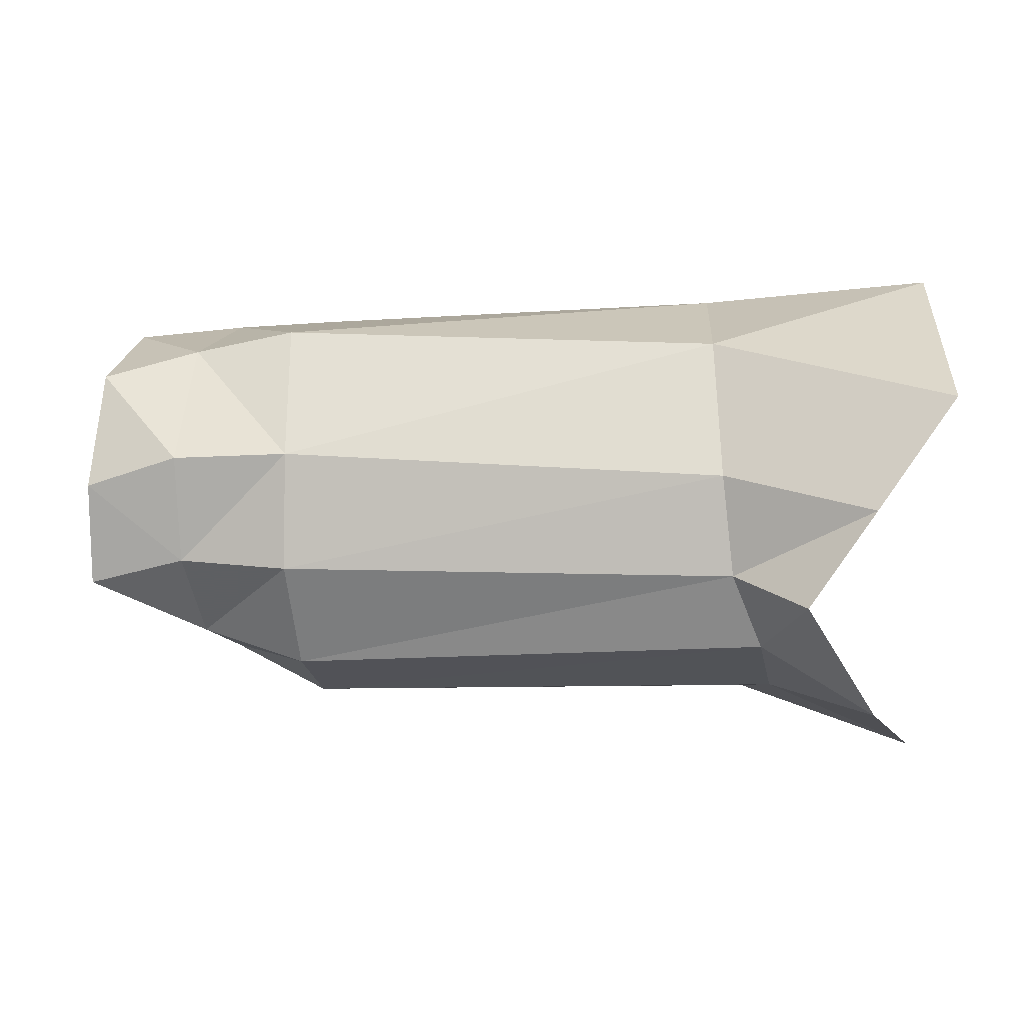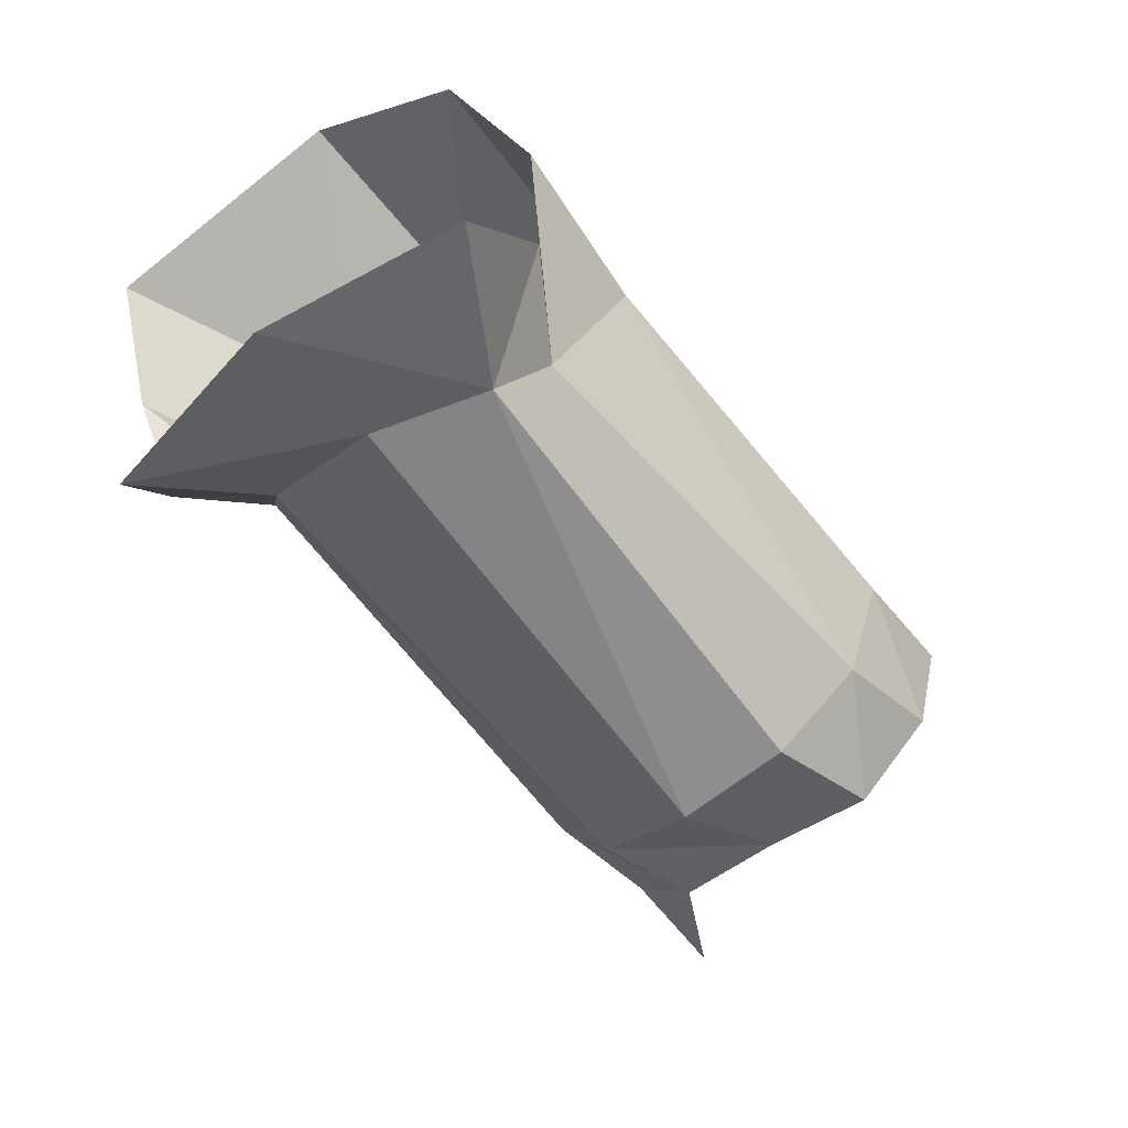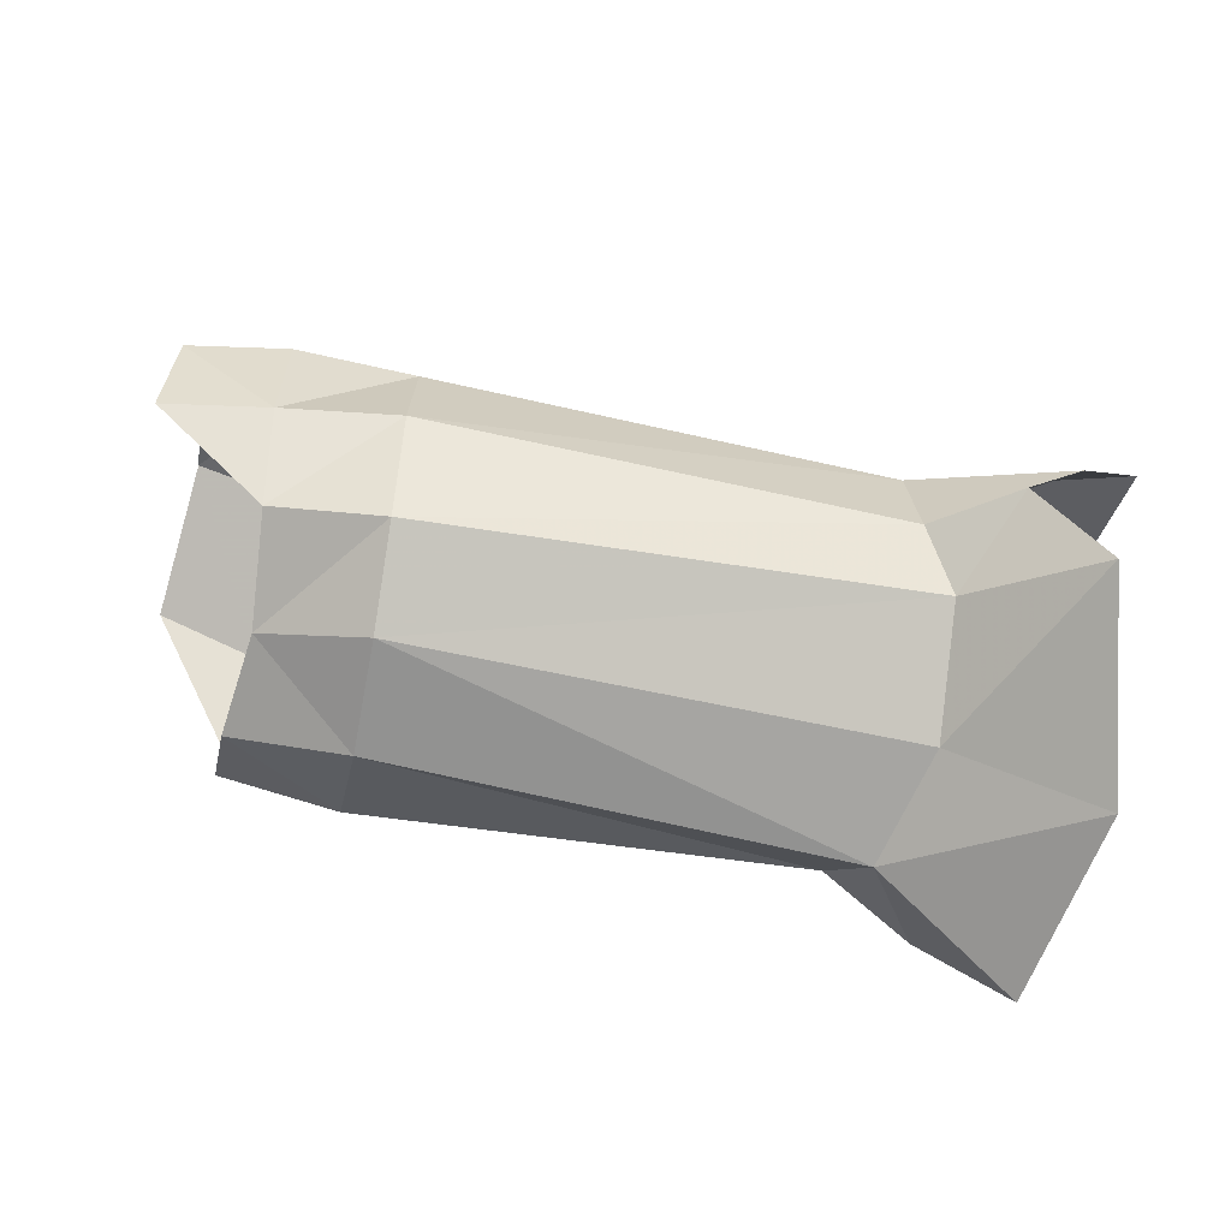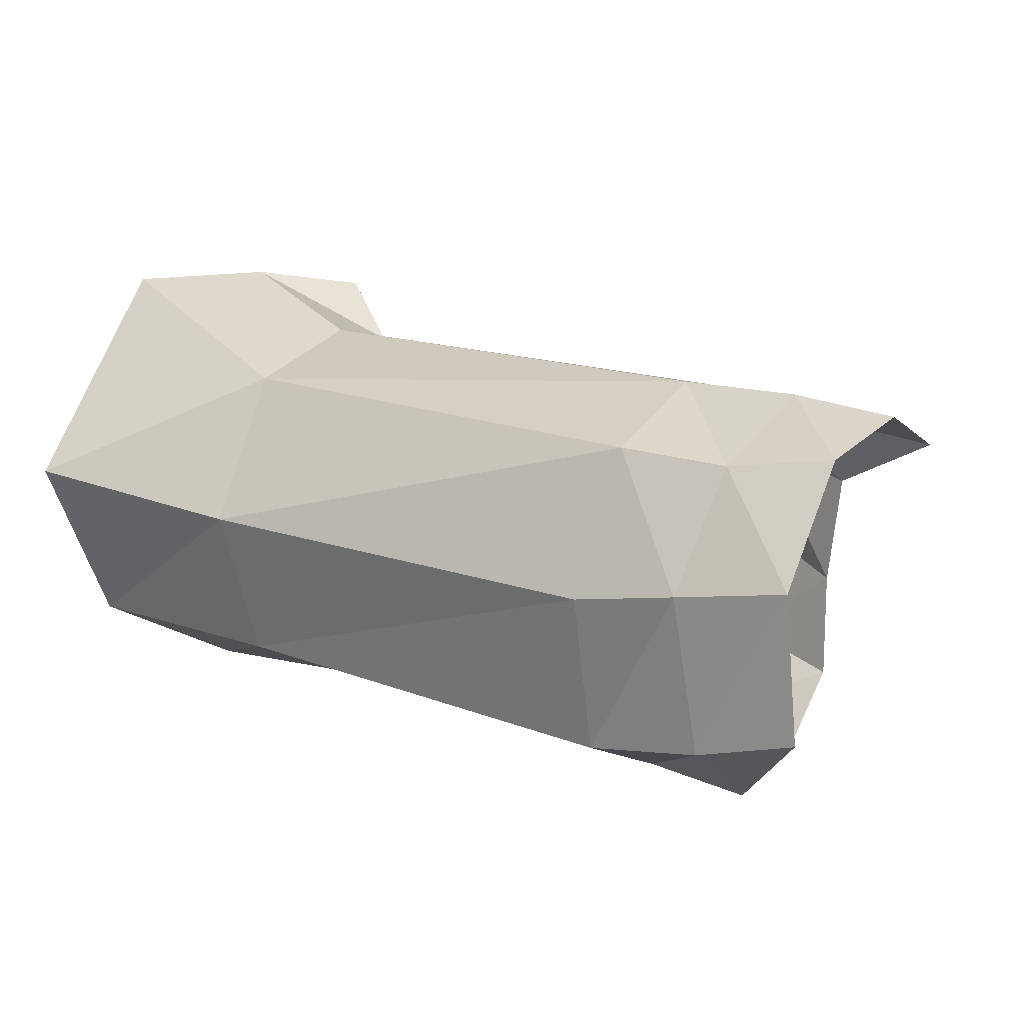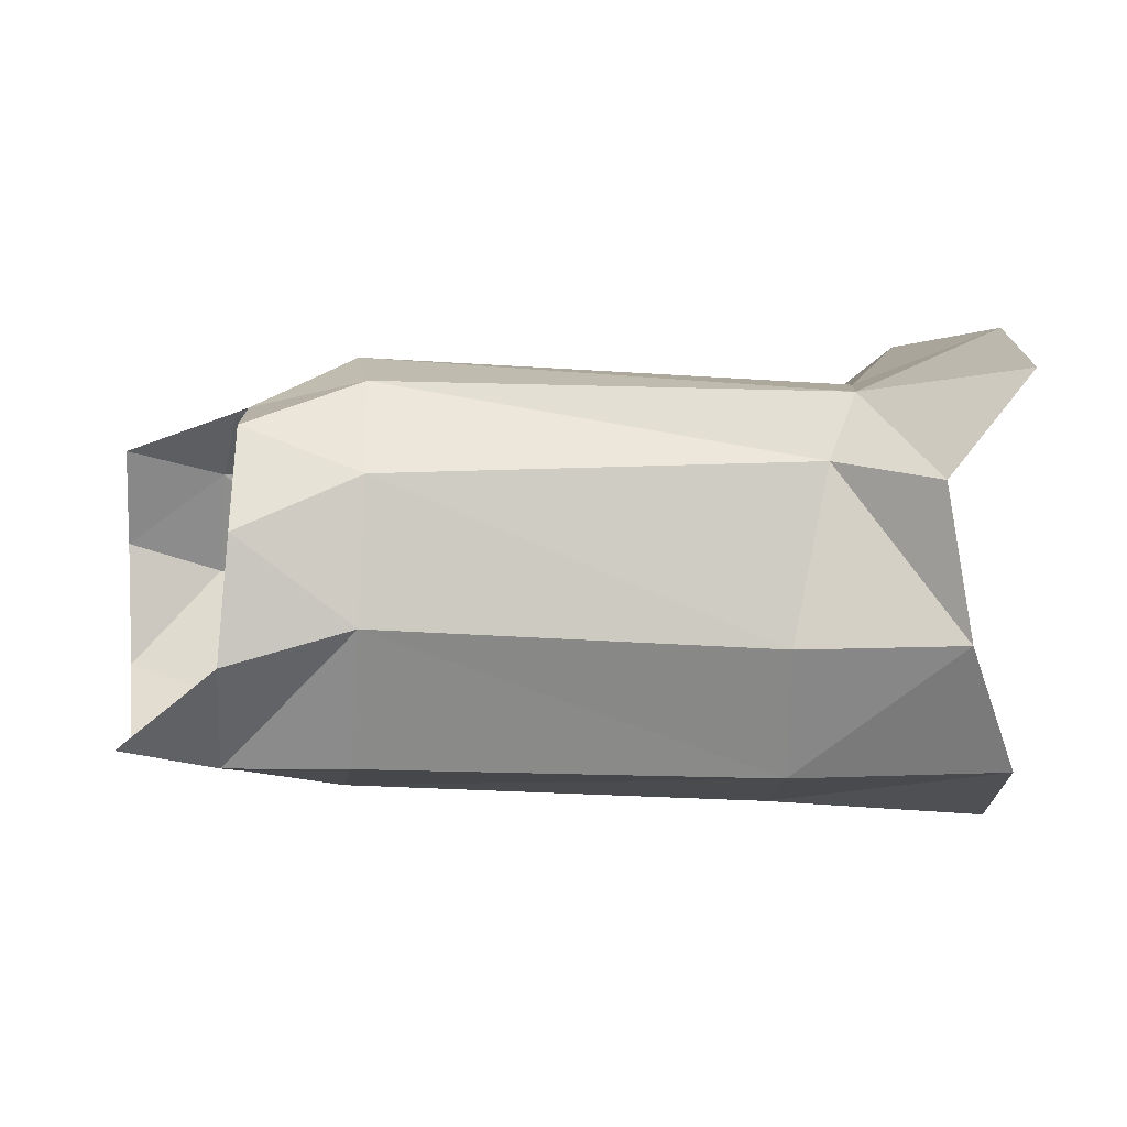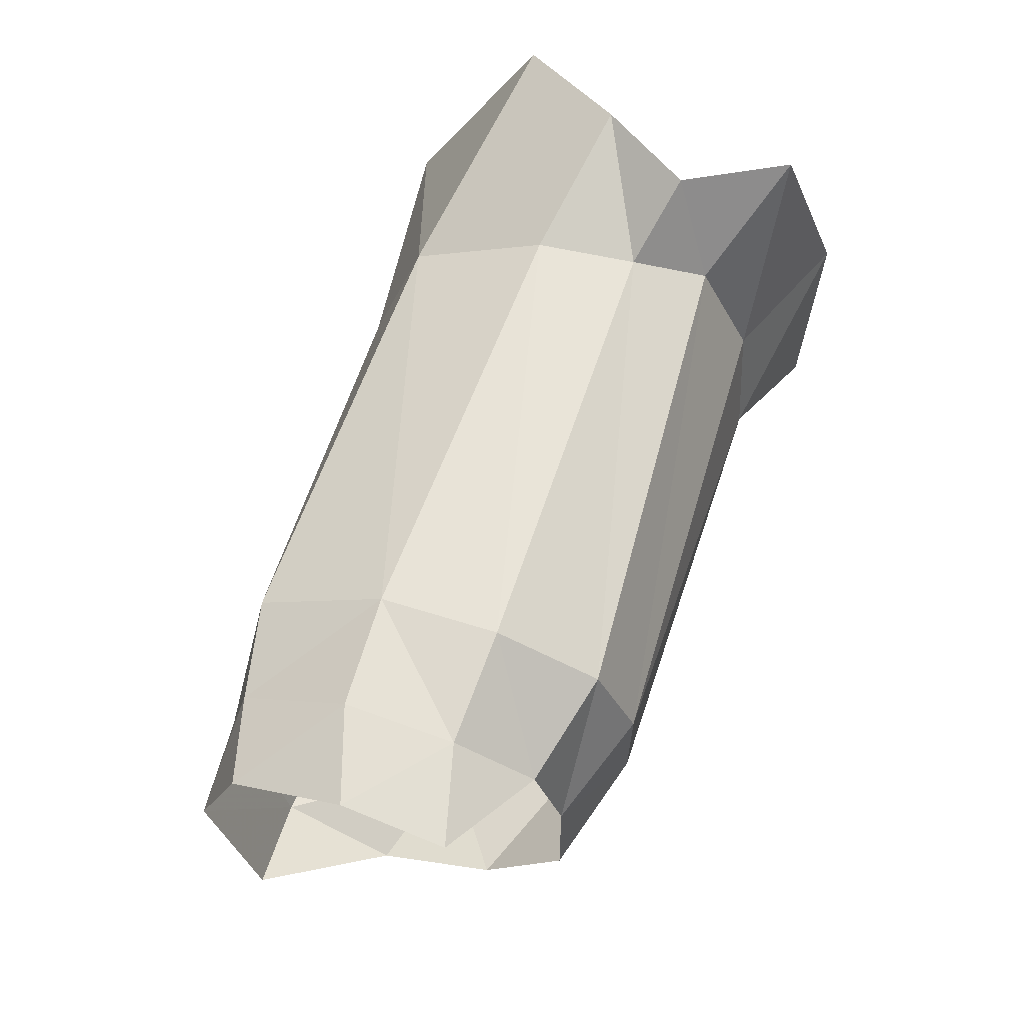
<metadata>
{"format":"obj","ext":"obj","renderer":"f3d","projection":"perspective","resolution":1024,"background":"white","views":[{"elev":-0.9,"azim":-2.2,"up":"+Y"},{"elev":-63.5,"azim":118.4,"up":"+Y"},{"elev":-69.6,"azim":-20.1,"up":"+Y"},{"elev":1.9,"azim":-148.5,"up":"+Z"},{"elev":-77.9,"azim":-3.2,"up":"+Z"},{"elev":52.5,"azim":-72.5,"up":"+Z"}]}
</metadata>
<code>
v 0.004988 -0.009726 -0.009291
v 0.001394 0.001794 0.01101
v 0.005473 0.00739 0.01039
v 0.001329 -0.00814 0.01024
v 0.001184 -0.004573 -0.01058
v -0.001907 -0.002951 0.01055
v 0.006034 0.009693 -0.00811
v 0.006391 0.01433 -0.000445
v 0.002988 0.002932 -0.01105
v 0.005134 -0.01045 0.000615
v -0.03089 -0.005431 -0.006103
v -0.03218 -0.004372 -0.000904
v -0.03735 0.009014 0.000297
v -0.03793 0.003209 0.002316
v -0.03337 0.004607 0.003421
v -0.03256 0.01037 4e-06
v -0.03622 0.01172 -0.005713
v -0.03081 0.01232 -0.006003
v -0.02756 0.01135 0.000862
v -0.02764 0.004796 0.004122
v -0.00561 0.003602 0.007366
v -0.005709 0.01047 0.00449
v -0.00267 -0.007777 -0.006255
v -0.003909 -0.00479 -0.008458
v -0.03789 -0.001808 0.000985
v -0.03313 -0.000674 0.002186
v -0.02475 -0.003921 -0.01348
v -0.02518 -0.007412 -0.009132
v -0.03073 -0.005385 -0.01112
v -0.0305 -0.001286 -0.01494
v -0.003438 -0.005033 0.005558
v -0.002051 -0.007331 -0.000287
v -0.005076 -0.00143 0.007093
v -0.02468 0.002603 -0.01547
v -0.0249 0.009514 -0.01374
v -0.004898 0.01009 -0.009775
v -0.005282 0.003422 -0.01165
v -0.0277 -0.001077 0.003917
v -0.02607 -0.007746 -0.003622
v -0.02698 -0.005982 0.001044
v -0.02578 0.01268 -0.006276
v -0.03074 0.009856 -0.0136
v -0.03065 0.004502 -0.01629
v -0.03565 0.009514 -0.01289
v -0.005032 0.01344 -0.002877
f 14 15 13
f 13 15 16
f 13 16 17
f 17 16 18
f 19 20 22
f 22 20 21
f 1 23 5
f 5 23 24
f 25 26 14
f 14 26 15
f 28 29 27
f 27 29 30
f 10 4 32
f 32 4 31
f 33 31 6
f 6 31 4
f 35 36 34
f 34 36 37
f 38 20 26
f 26 20 15
f 1 10 23
f 23 10 32
f 29 28 11
f 11 28 39
f 40 38 12
f 12 38 26
f 41 35 18
f 18 35 42
f 35 34 42
f 42 34 43
f 44 17 42
f 42 17 18
f 41 18 19
f 19 18 16
f 41 19 45
f 45 19 22
f 34 37 27
f 27 37 24
f 25 12 26
f 39 40 11
f 11 40 12
f 15 20 16
f 16 20 19
f 27 30 34
f 34 30 43
f 8 7 45
f 45 7 36
f 33 21 38
f 38 21 20
f 43 44 42
f 22 21 3
f 3 21 2
f 23 28 24
f 24 28 27
f 32 31 39
f 39 31 40
f 31 33 40
f 40 33 38
f 37 36 9
f 9 36 7
f 32 39 23
f 23 39 28
f 45 22 8
f 8 22 3
f 37 9 24
f 24 9 5
f 45 36 41
f 41 36 35
f 21 33 2
f 2 33 6

</code>
